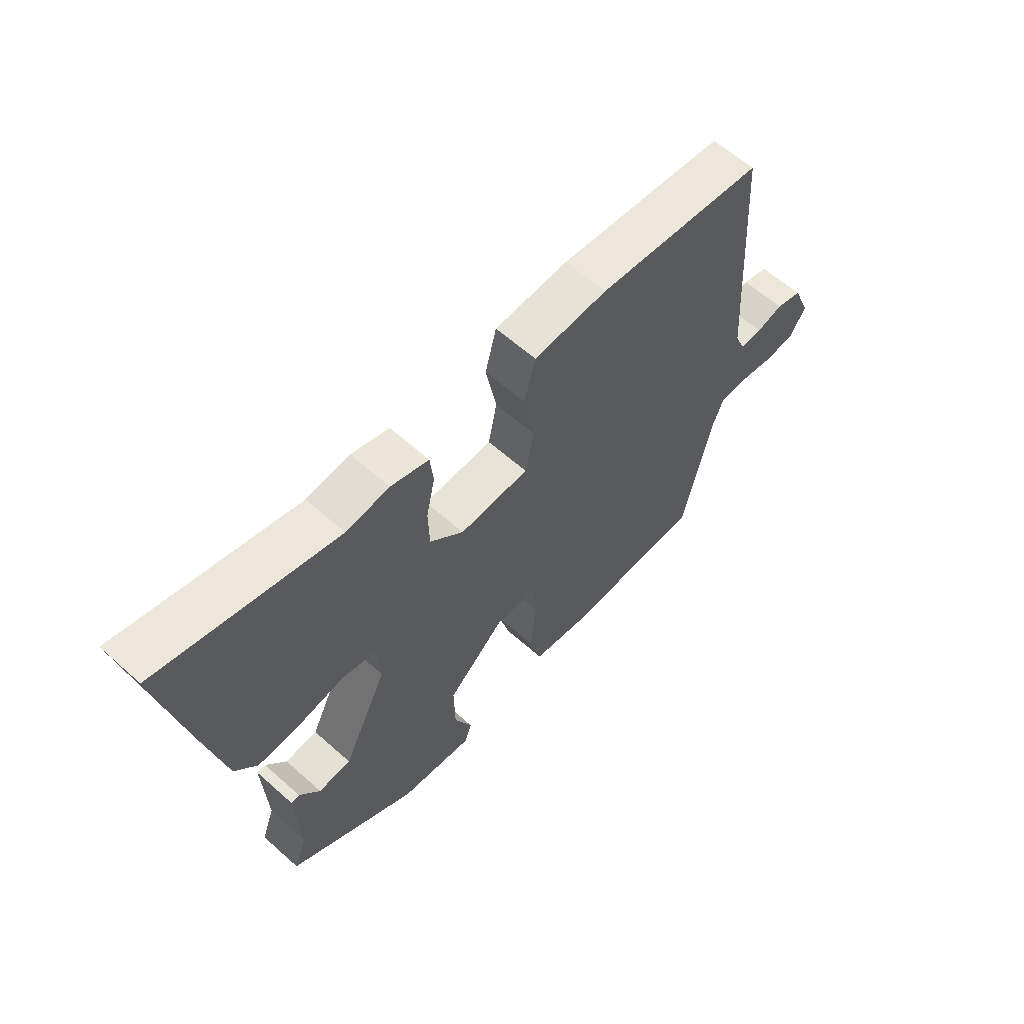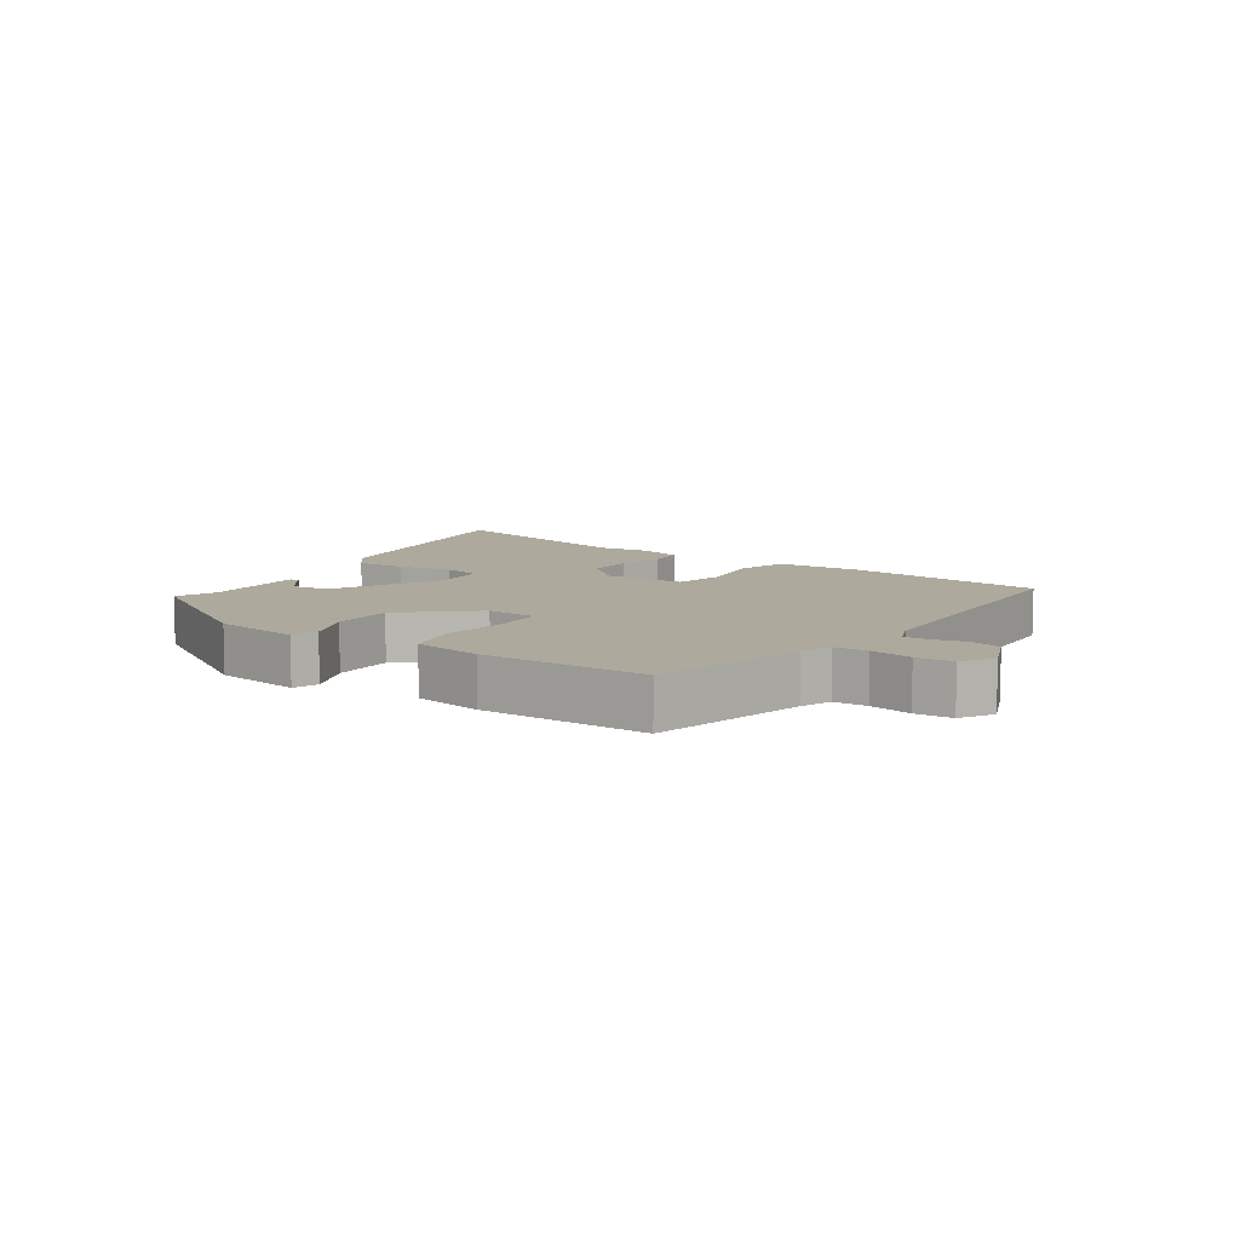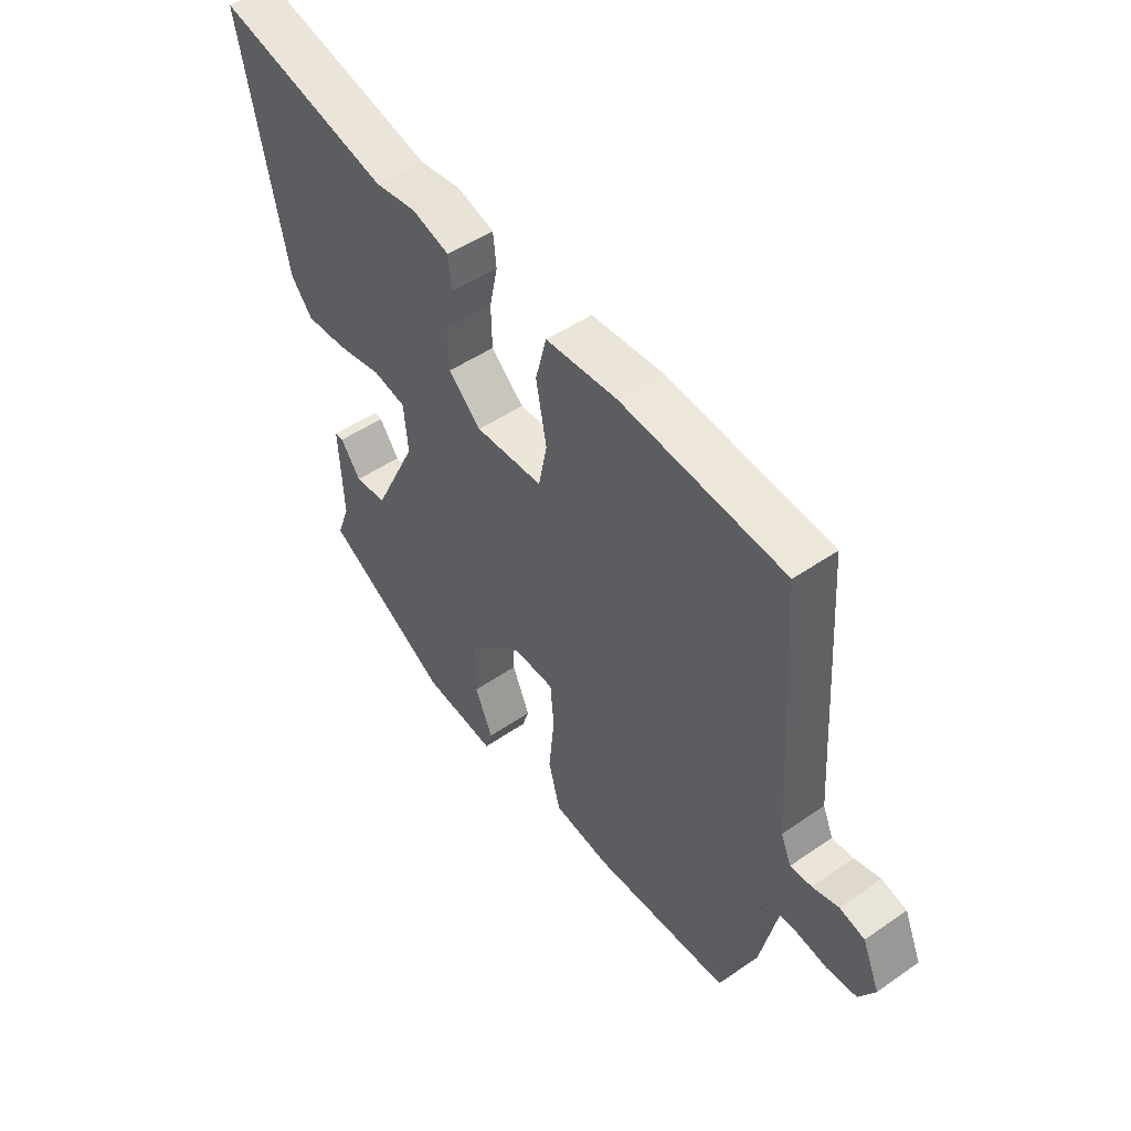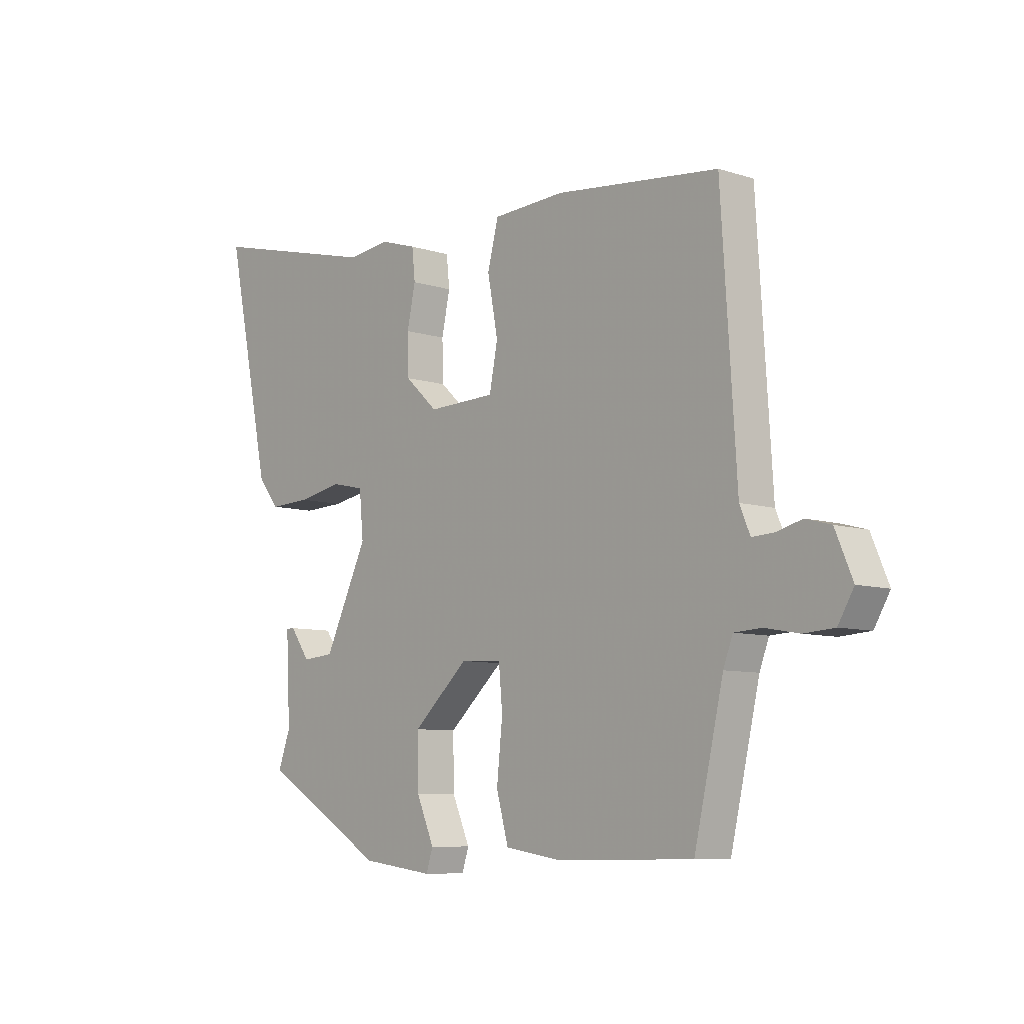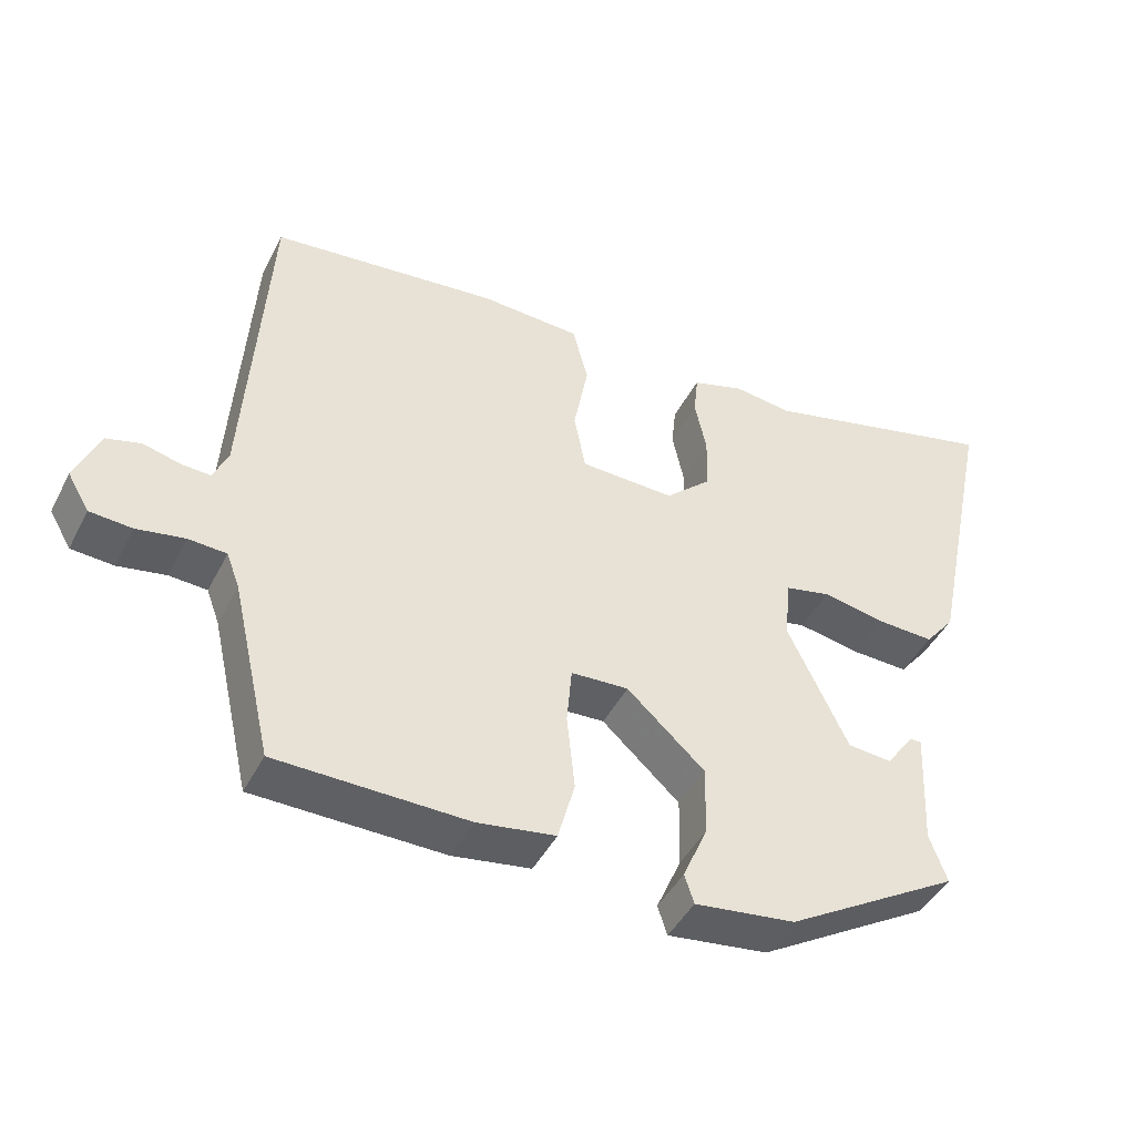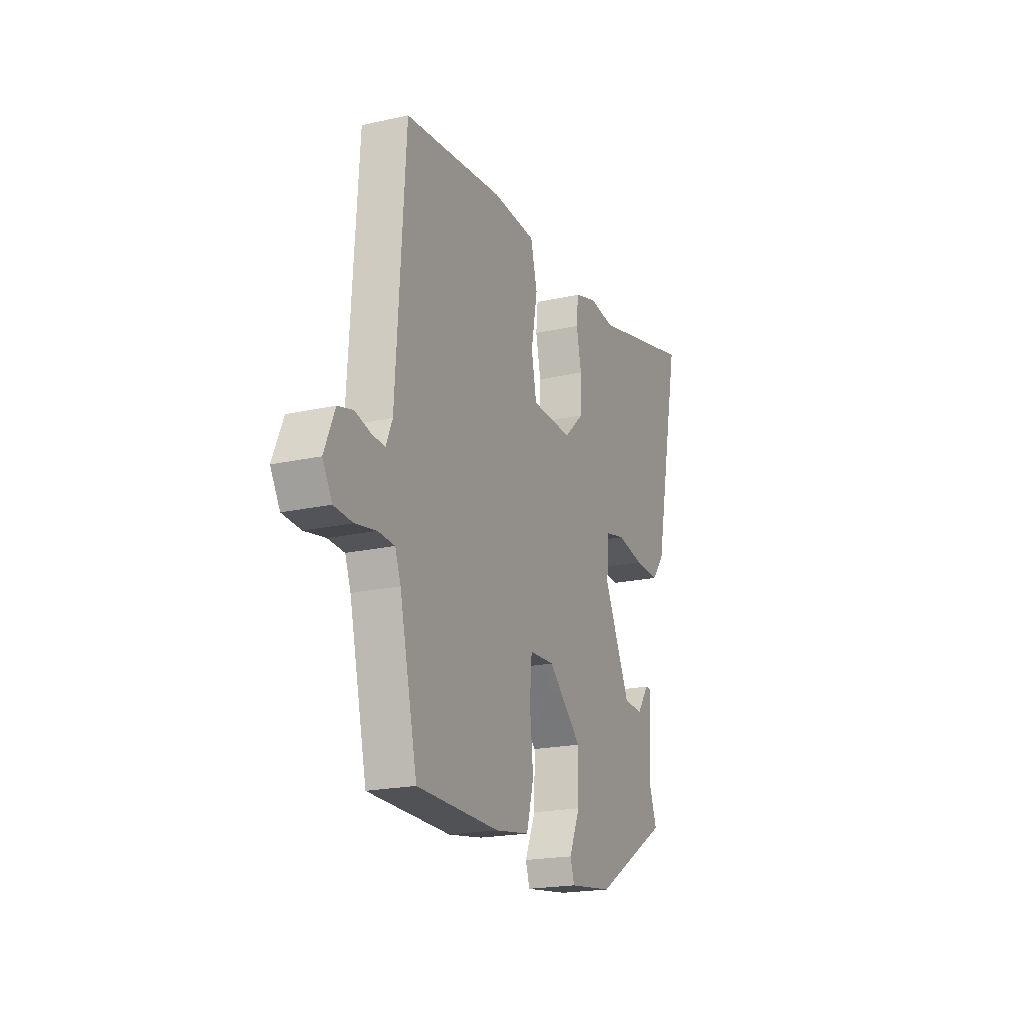
<metadata>
{"format":"obj","ext":"obj","renderer":"f3d","projection":"perspective","resolution":1024,"background":"white","views":[{"elev":60.7,"azim":132.3,"up":"+Z"},{"elev":8.9,"azim":-145.1,"up":"+Y"},{"elev":48.7,"azim":-127.6,"up":"+Z"},{"elev":-8.0,"azim":-131.5,"up":"+Z"},{"elev":-44.6,"azim":-25.9,"up":"+Z"},{"elev":-20.2,"azim":-67.7,"up":"+Z"}]}
</metadata>
<code>
v 0.304 0.07 0.451
v 0.636 0.07 0.534
v 0.549 0.07 0.118
v 0.508 0.07 0.067
v 0.429 0.07 0.07
v 0.343 0.07 0.086
v 0.28 0.07 0.072
v 0.272 0.07 -0.013
v 0.355 0.07 -0.186
v 0.416 0.07 -0.191
v 0.454 0.07 -0.138
v 0.47 0.07 -0.138
v 0.462 0.07 -0.301
v 0.486 0.07 -0.367
v 0.247 0.07 -0.509
v 0.109 0.07 -0.527
v 0.096 0.07 -0.487
v 0.13 0.07 -0.409
v 0.132 0.07 -0.312
v 0.025 0.07 -0.215
v -0.054 0.07 -0.219
v -0.061 0.07 -0.298
v -0.05 0.07 -0.403
v -0.073 0.07 -0.487
v -0.181 0.07 -0.504
v -0.442 0.07 -0.5
v -0.498 0.07 -0.256
v -0.516 0.07 -0.208
v -0.568 0.07 -0.205
v -0.634 0.07 -0.217
v -0.692 0.07 -0.213
v -0.722 0.07 -0.162
v -0.689 0.07 -0.084
v -0.641 0.07 -0.071
v -0.591 0.07 -0.084
v -0.55 0.07 -0.086
v -0.53 0.07 -0.039
v -0.501 0.07 0.418
v -0.188 0.07 0.452
v -0.05 0.07 0.445
v -0.029 0.07 0.364
v -0.049 0.07 0.258
v -0.033 0.07 0.177
v 0.097 0.07 0.173
v 0.16 0.07 0.231
v 0.162 0.07 0.306
v 0.146 0.07 0.381
v 0.152 0.07 0.439
v 0.223 0.07 0.461
v 0.304 0 0.451
v 0.636 0 0.534
v 0.549 0 0.118
v 0.508 0 0.067
v 0.429 0 0.07
v 0.343 0 0.086
v 0.28 0 0.072
v 0.272 0 -0.013
v 0.355 0 -0.186
v 0.416 0 -0.191
v 0.454 0 -0.138
v 0.47 0 -0.138
v 0.462 0 -0.301
v 0.486 0 -0.367
v 0.247 0 -0.509
v 0.109 0 -0.527
v 0.096 0 -0.487
v 0.13 0 -0.409
v 0.132 0 -0.312
v 0.025 0 -0.215
v -0.054 0 -0.219
v -0.061 0 -0.298
v -0.05 0 -0.403
v -0.073 0 -0.487
v -0.181 0 -0.504
v -0.442 0 -0.5
v -0.498 0 -0.256
v -0.516 0 -0.208
v -0.568 0 -0.205
v -0.634 0 -0.217
v -0.692 0 -0.213
v -0.722 0 -0.162
v -0.689 0 -0.084
v -0.641 0 -0.071
v -0.591 0 -0.084
v -0.55 0 -0.086
v -0.53 0 -0.039
v -0.501 0 0.418
v -0.188 0 0.452
v -0.05 0 0.445
v -0.029 0 0.364
v -0.049 0 0.258
v -0.033 0 0.177
v 0.097 0 0.173
v 0.16 0 0.231
v 0.162 0 0.306
v 0.146 0 0.381
v 0.152 0 0.439
v 0.223 0 0.461
f 48 49 1
f 47 48 1
f 46 47 1
f 4 5 6
f 3 4 6
f 2 3 6
f 1 2 6
f 46 1 6
f 45 46 6
f 44 45 6 7
f 43 44 7 8
f 40 41 42
f 39 40 42
f 38 39 42
f 37 38 42
f 36 37 42 43
f 33 34 35
f 32 33 35
f 31 32 35
f 30 31 35
f 29 30 35
f 28 29 35 36
f 36 43 8
f 28 36 8
f 27 28 8
f 25 26 27
f 24 25 27
f 23 24 27
f 22 23 27
f 16 17 18
f 15 16 18
f 14 15 18
f 13 14 18
f 13 18 19
f 10 11 12 13
f 13 19 20
f 10 13 20
f 9 10 20
f 21 22 27
f 21 27 8
f 8 9 20 21
f 50 98 97
f 50 97 96
f 50 96 95
f 55 54 53
f 55 53 52
f 55 52 51
f 55 51 50
f 55 50 95
f 55 95 94
f 56 55 94 93
f 57 56 93 92
f 91 90 89
f 91 89 88
f 91 88 87
f 91 87 86
f 92 91 86 85
f 84 83 82
f 84 82 81
f 84 81 80
f 84 80 79
f 84 79 78
f 85 84 78 77
f 57 92 85
f 57 85 77
f 57 77 76
f 76 75 74
f 76 74 73
f 76 73 72
f 76 72 71
f 67 66 65
f 67 65 64
f 67 64 63
f 67 63 62
f 68 67 62
f 62 61 60 59
f 69 68 62
f 69 62 59
f 69 59 58
f 76 71 70
f 57 76 70
f 70 69 58 57
f 1 50 51 2
f 2 51 52 3
f 3 52 53 4
f 4 53 54 5
f 5 54 55 6
f 6 55 56 7
f 7 56 57 8
f 8 57 58 9
f 9 58 59 10
f 10 59 60 11
f 11 60 61 12
f 12 61 62 13
f 13 62 63 14
f 14 63 64 15
f 15 64 65 16
f 16 65 66 17
f 17 66 67 18
f 18 67 68 19
f 19 68 69 20
f 20 69 70 21
f 21 70 71 22
f 22 71 72 23
f 23 72 73 24
f 24 73 74 25
f 25 74 75 26
f 26 75 76 27
f 27 76 77 28
f 28 77 78 29
f 29 78 79 30
f 30 79 80 31
f 31 80 81 32
f 32 81 82 33
f 33 82 83 34
f 34 83 84 35
f 35 84 85 36
f 36 85 86 37
f 37 86 87 38
f 38 87 88 39
f 39 88 89 40
f 40 89 90 41
f 41 90 91 42
f 42 91 92 43
f 43 92 93 44
f 44 93 94 45
f 45 94 95 46
f 46 95 96 47
f 47 96 97 48
f 48 97 98 49
f 49 98 50 1

</code>
